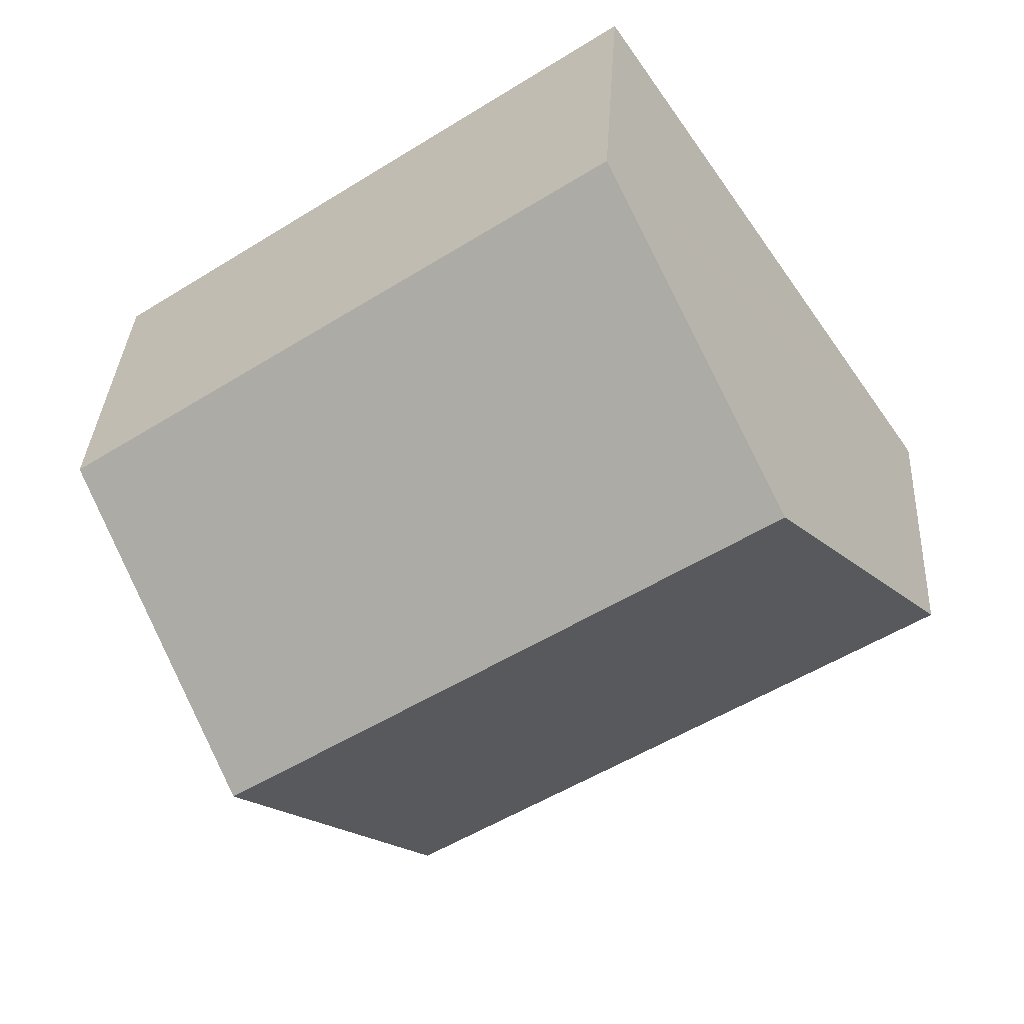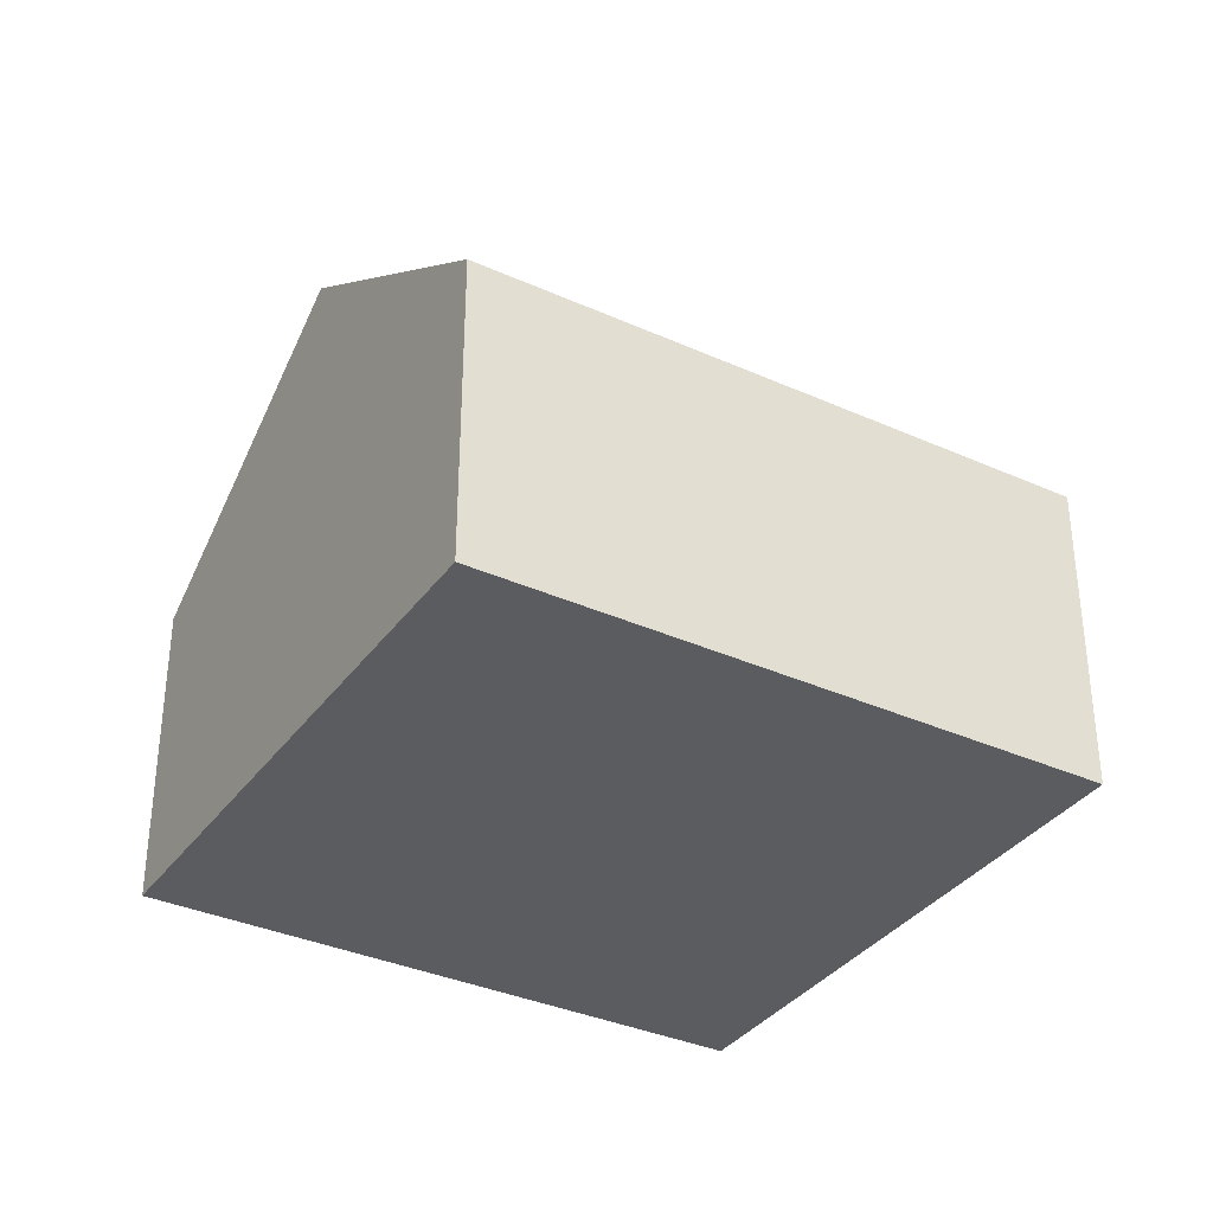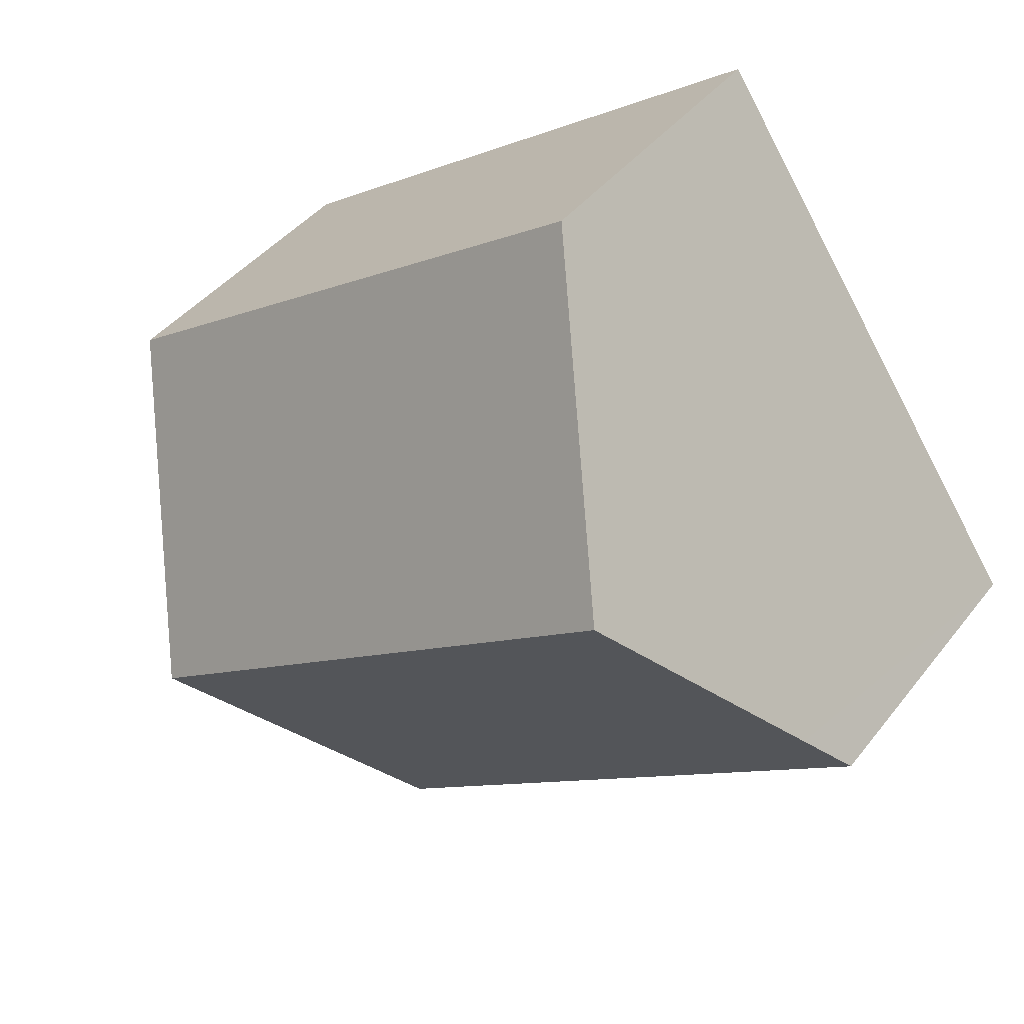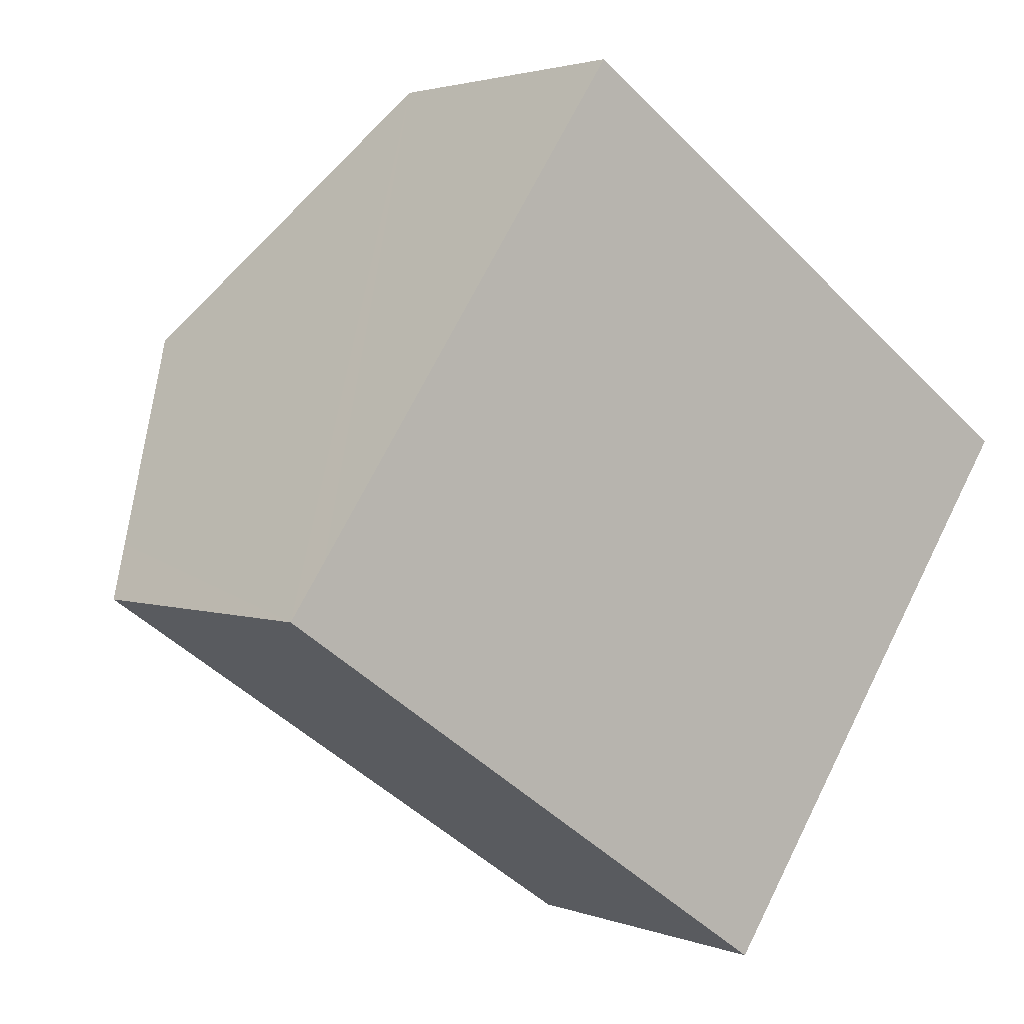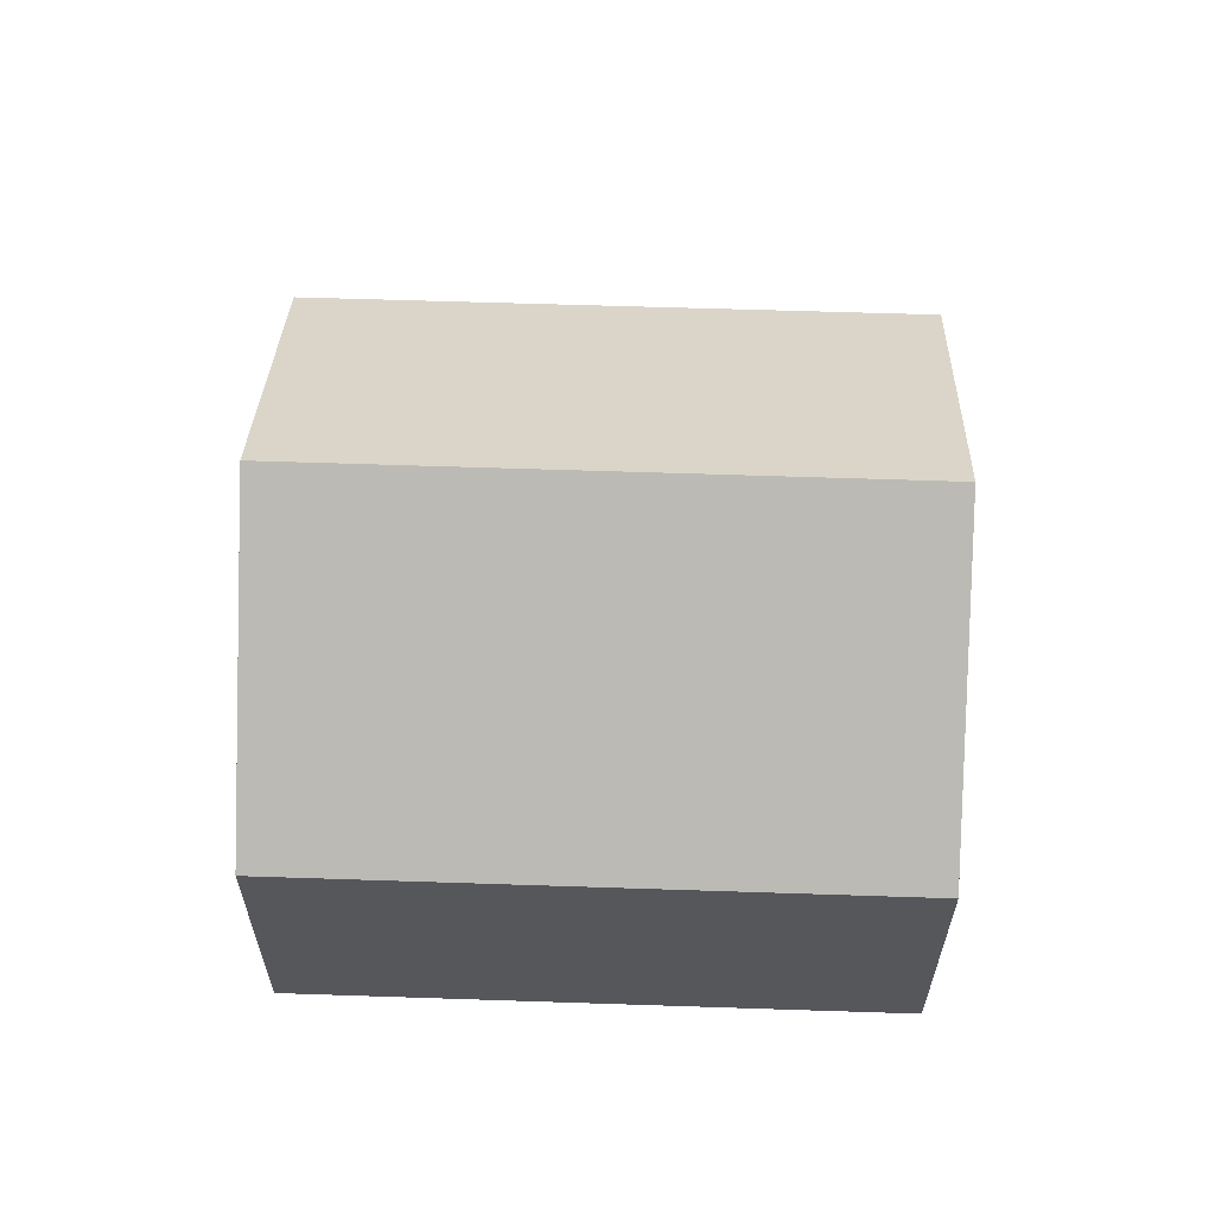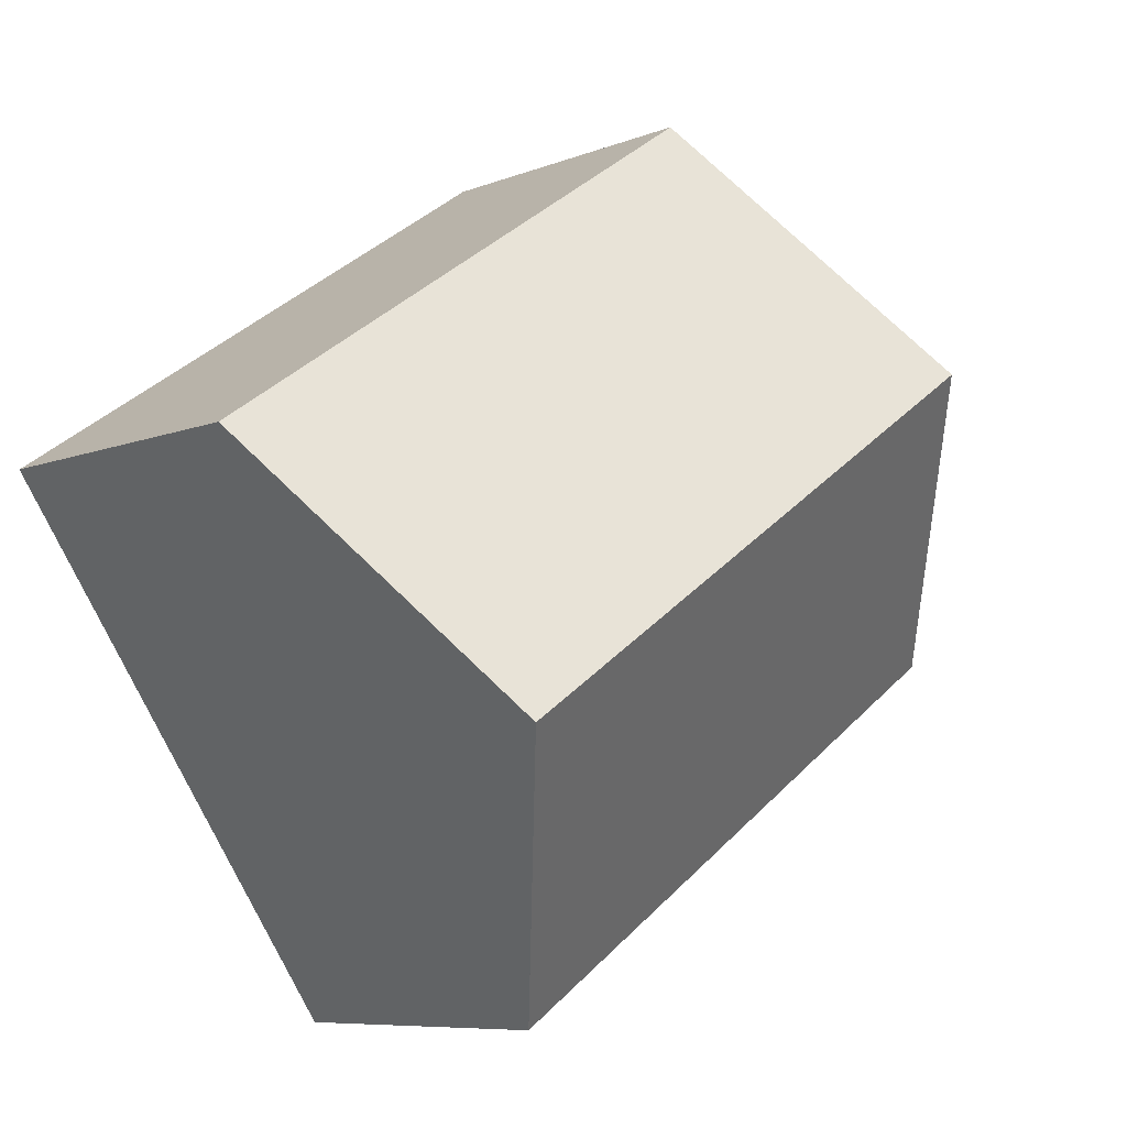
<metadata>
{"format":"obj","ext":"obj","renderer":"f3d","projection":"perspective","resolution":1024,"background":"white","views":[{"elev":34.1,"azim":-176.7,"up":"+Z"},{"elev":-35.2,"azim":3.4,"up":"+Y"},{"elev":41.3,"azim":-145.8,"up":"+Z"},{"elev":2.5,"azim":-37.5,"up":"+Z"},{"elev":62.8,"azim":-143.9,"up":"+Y"},{"elev":-7.8,"azim":137.8,"up":"+Z"}]}
</metadata>
<code>
v  14.82 5.338 2.487
v  2.931 8.782 4.293
v  5.865 5.323 8.594
v  11.9 8.782 -1.795
v  0.58 6.011 0.847
v  4.466 5.329 -3.032
v  0 5.329 3.263e-16
v  8.891 5.329 -6.036
v  8.97 5.329 -6.09
v  9.427 5.867 -5.42
v  11.05 7.788 -3.032
v  8.97 3.729e-16 -6.09
v  8.891 3.696e-16 -6.036
v  4.466 1.857e-16 -3.032
v  0 0 0
v  0.58 -5.186e-17 0.847
v  2.931 -2.629e-16 4.293
v  5.865 -5.262e-16 8.594
v  14.82 -1.523e-16 2.487
v  11.9 1.099e-16 -1.795
v  11.05 1.857e-16 -3.032
v  9.427 3.319e-16 -5.42
g defaultobject
f 1 2 3
f 2 1 4
f 5 6 7
f 6 5 2
f 6 2 4
f 6 4 8
f 8 4 9
f 9 4 10
f 10 4 11
f 12 8 9
f 8 12 6
f 6 12 13
f 6 13 14
f 6 14 7
f 7 14 15
f 15 5 7
f 5 15 2
f 2 15 3
f 3 15 16
f 3 16 17
f 3 17 18
f 3 19 1
f 19 3 18
f 19 4 1
f 4 19 11
f 11 19 20
f 11 20 10
f 10 20 9
f 9 20 21
f 9 21 22
f 9 22 12
f 14 16 15
f 16 14 17
f 17 14 18
f 18 14 13
f 18 13 19
f 19 13 20
f 20 13 12
f 20 12 22
f 20 22 21

</code>
